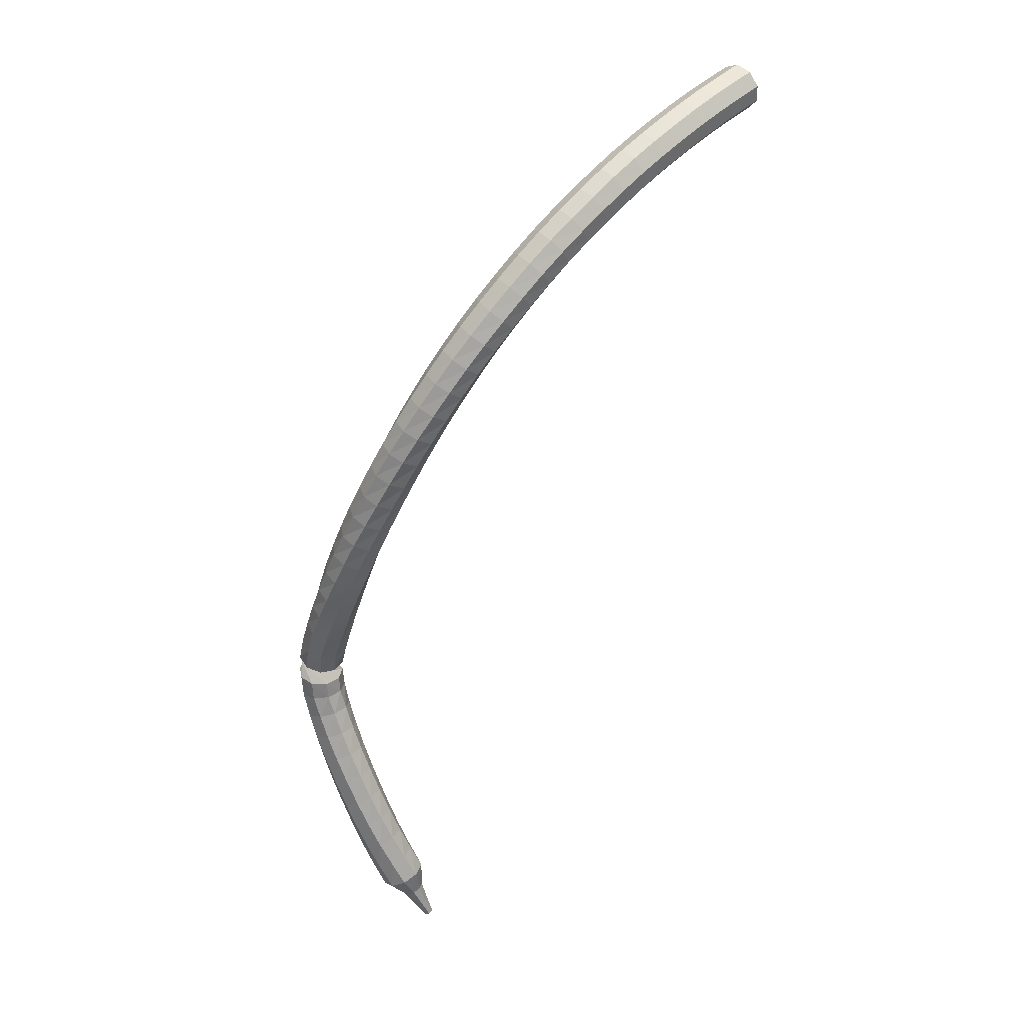
<metadata>
{"format":"obj","ext":"obj","renderer":"f3d","projection":"perspective","resolution":1024,"background":"white","views":[{"elev":40.4,"azim":13.0,"up":"+Z"}]}
</metadata>
<code>
g tube1
v 110.4 117 166.5
v 110.7 116.9 165.7
v 111.4 116.5 165.3
v 112.1 116.1 165.4
v 112.5 115.8 166.1
v 112.5 115.8 166.9
v 112 116 167.6
v 111.3 116.4 167.7
v 110.7 116.8 167.3
v 110.4 117 166.5
v 109.7 115.7 166.4
v 110 115.6 165.6
v 110.6 115.2 165.2
v 111.4 114.8 165.3
v 111.8 114.5 166
v 111.8 114.5 166.8
v 111.3 114.7 167.5
v 110.5 115.1 167.6
v 109.9 115.5 167.2
v 109.7 115.7 166.4
v 109 114.4 166.3
v 109.2 114.3 165.5
v 109.9 114 165.1
v 110.6 113.6 165.2
v 111.1 113.2 165.9
v 111 113.1 166.7
v 110.5 113.4 167.4
v 109.8 113.8 167.5
v 109.2 114.2 167.1
v 109 114.4 166.3
v 108.2 113.2 166.1
v 108.5 113.1 165.3
v 109.2 112.8 164.9
v 109.9 112.3 165
v 110.3 112 165.7
v 110.2 111.9 166.5
v 109.7 112.1 167.2
v 109 112.5 167.3
v 108.4 112.9 166.9
v 108.2 113.2 166.1
v 107.5 111.9 165.8
v 107.8 111.9 165
v 108.5 111.6 164.6
v 109.2 111.1 164.8
v 109.6 110.7 165.4
v 109.5 110.6 166.2
v 108.9 110.8 166.9
v 108.2 111.2 167
v 107.6 111.6 166.6
v 107.5 111.9 165.8
v 106.7 110.7 165.5
v 107 110.7 164.7
v 107.7 110.4 164.3
v 108.4 109.9 164.5
v 108.8 109.5 165.1
v 108.7 109.3 165.9
v 108.1 109.5 166.6
v 107.4 109.9 166.7
v 106.8 110.4 166.3
v 106.7 110.7 165.5
v 105.9 109.5 165.1
v 106.3 109.6 164.4
v 107 109.3 163.9
v 107.7 108.8 164.1
v 108 108.3 164.7
v 107.9 108.1 165.5
v 107.3 108.2 166.2
v 106.6 108.7 166.3
v 106 109.2 165.9
v 105.9 109.5 165.1
v 105.2 108.4 164.6
v 105.6 108.5 163.9
v 106.3 108.2 163.5
v 106.9 107.7 163.6
v 107.2 107.2 164.2
v 107.1 106.9 165
v 106.5 107 165.6
v 105.8 107.5 165.8
v 105.2 108 165.4
v 105.2 108.4 164.6
v 104.4 107.3 164.1
v 104.8 107.4 163.3
v 105.5 107.1 162.9
v 106.2 106.6 163.1
v 106.5 106 163.7
v 106.3 105.8 164.4
v 105.7 105.9 165
v 104.9 106.3 165.2
v 104.4 106.9 164.8
v 104.4 107.3 164.1
v 103.6 106.3 163.4
v 104.1 106.4 162.7
v 104.8 106.1 162.3
v 105.4 105.5 162.5
v 105.7 105 163
v 105.4 104.6 163.8
v 104.8 104.7 164.4
v 104.1 105.2 164.5
v 103.6 105.8 164.1
v 103.6 106.3 163.4
v 102.9 105.3 162.7
v 103.3 105.4 162
v 104.1 105.1 161.6
v 104.7 104.5 161.8
v 104.9 103.9 162.3
v 104.6 103.6 163.1
v 104 103.7 163.6
v 103.3 104.1 163.8
v 102.8 104.7 163.4
v 102.9 105.3 162.7
v 102.1 104.3 161.9
v 102.6 104.5 161.2
v 103.4 104.2 160.9
v 103.9 103.6 161
v 104.1 103 161.5
v 103.8 102.6 162.2
v 103.1 102.7 162.8
v 102.4 103.1 162.9
v 102 103.8 162.5
v 102.1 104.3 161.9
v 101.4 103.5 161
v 101.9 103.7 160.4
v 102.7 103.4 160
v 103.2 102.7 160.2
v 103.4 102.1 160.7
v 103 101.7 161.3
v 102.3 101.7 161.8
v 101.6 102.2 162
v 101.2 102.9 161.6
v 101.4 103.5 161
v 100.6 102.7 160
v 101.2 102.9 159.4
v 102 102.6 159.1
v 102.5 101.9 159.2
v 102.6 101.2 159.7
v 102.2 100.8 160.4
v 101.5 100.9 160.8
v 100.8 101.4 160.9
v 100.5 102.1 160.6
v 100.6 102.7 160
v 99.93 101.9 159
v 100.5 102.1 158.5
v 101.3 101.8 158.2
v 101.8 101.2 158.3
v 101.9 100.4 158.7
v 101.4 100 159.3
v 100.7 100.1 159.8
v 100 100.6 159.9
v 99.73 101.3 159.6
v 99.93 101.9 159
v 99.26 101.3 157.9
v 99.91 101.5 157.4
v 100.6 101.2 157.1
v 101.1 100.5 157.2
v 101.1 99.73 157.6
v 100.6 99.29 158.2
v 99.9 99.37 158.6
v 99.25 99.91 158.7
v 99 100.7 158.4
v 99.26 101.3 157.9
v 98.6 100.8 156.8
v 99.28 100.9 156.3
v 100 100.6 156
v 100.5 99.86 156.1
v 100.4 99.1 156.5
v 99.89 98.66 157
v 99.13 98.75 157.4
v 98.51 99.33 157.5
v 98.3 100.1 157.3
v 98.6 100.8 156.8
v 97.97 100.2 155.6
v 98.68 100.4 155.1
v 99.41 100 154.9
v 99.81 99.29 155
v 99.71 98.53 155.3
v 99.15 98.1 155.8
v 98.39 98.21 156.2
v 97.78 98.81 156.3
v 97.62 99.62 156
v 97.97 100.2 155.6
v 97.38 99.82 154.3
v 98.11 99.96 153.9
v 98.82 99.55 153.7
v 99.19 98.78 153.8
v 99.03 98.01 154.1
v 98.42 97.6 154.6
v 97.65 97.75 154.9
v 97.08 98.38 155
v 96.97 99.2 154.7
v 97.38 99.82 154.3
v 96.82 99.48 153
v 97.58 99.58 152.7
v 98.28 99.12 152.5
v 98.58 98.33 152.5
v 98.36 97.57 152.8
v 97.7 97.19 153.3
v 96.93 97.38 153.6
v 96.4 98.05 153.6
v 96.36 98.88 153.4
v 96.82 99.48 153
v 96.3 99.2 151.7
v 97.07 99.26 151.4
v 97.74 98.76 151.2
v 97.99 97.95 151.3
v 97.71 97.2 151.5
v 97.02 96.86 151.9
v 96.25 97.09 152.2
v 95.76 97.79 152.3
v 95.78 98.62 152.1
v 96.3 99.2 151.7
v 95.79 98.98 150.4
v 96.58 98.98 150.1
v 97.22 98.45 149.9
v 97.42 97.62 149.9
v 97.07 96.88 150.2
v 96.35 96.59 150.6
v 95.59 96.87 150.8
v 95.15 97.59 150.9
v 95.23 98.43 150.7
v 95.79 98.98 150.4
v 95.33 98.8 149
v 96.13 98.75 148.7
v 96.73 98.17 148.6
v 96.85 97.32 148.6
v 96.44 96.61 148.9
v 95.69 96.37 149.2
v 94.95 96.71 149.5
v 94.56 97.47 149.5
v 94.71 98.3 149.3
v 95.33 98.8 149
v 94.91 98.69 147.7
v 95.71 98.57 147.4
v 96.26 97.93 147.2
v 96.3 97.08 147.3
v 95.82 96.41 147.5
v 95.04 96.24 147.8
v 94.33 96.64 148
v 94.01 97.44 148.1
v 94.24 98.25 147.9
v 94.91 98.69 147.7
v 94.51 98.63 146.3
v 95.3 98.44 146
v 95.8 97.75 145.8
v 95.77 96.9 145.9
v 95.23 96.27 146.1
v 94.43 96.17 146.4
v 93.75 96.63 146.6
v 93.5 97.45 146.7
v 93.8 98.24 146.5
v 94.51 98.63 146.3
v 94.12 98.59 144.8
v 94.9 98.34 144.6
v 95.34 97.62 144.4
v 95.25 96.77 144.5
v 94.65 96.19 144.7
v 93.84 96.15 145
v 93.2 96.66 145.2
v 93.01 97.5 145.2
v 93.38 98.26 145.1
v 94.12 98.59 144.8
v 93.77 98.58 143.4
v 94.53 98.26 143.1
v 94.9 97.5 143
v 94.73 96.67 143.1
v 94.08 96.15 143.3
v 93.27 96.18 143.5
v 92.66 96.75 143.7
v 92.56 97.6 143.8
v 92.99 98.32 143.6
v 93.77 98.58 143.4
v 93.45 98.61 141.9
v 94.17 98.22 141.7
v 94.48 97.43 141.6
v 94.22 96.61 141.6
v 93.52 96.16 141.8
v 92.71 96.27 142
v 92.16 96.9 142.2
v 92.14 97.76 142.3
v 92.65 98.43 142.1
v 93.45 98.61 141.9
v 93.12 98.68 140.4
v 93.82 98.23 140.2
v 94.06 97.41 140.1
v 93.74 96.62 140.1
v 93 96.22 140.3
v 92.2 96.4 140.5
v 91.7 97.07 140.7
v 91.74 97.92 140.7
v 92.31 98.56 140.6
v 93.12 98.68 140.4
v 92.76 98.77 138.9
v 93.45 98.3 138.7
v 93.67 97.48 138.6
v 93.33 96.7 138.7
v 92.58 96.32 138.8
v 91.78 96.52 139
v 91.29 97.2 139.2
v 91.36 98.05 139.3
v 91.94 98.67 139.1
v 92.76 98.77 138.9
v 92.29 98.87 137.6
v 93.04 98.5 137.5
v 93.39 97.72 137.4
v 93.15 96.9 137.4
v 92.45 96.42 137.5
v 91.61 96.51 137.7
v 91.03 97.12 137.8
v 90.97 97.97 137.8
v 91.47 98.67 137.8
v 92.29 98.87 137.6
v 90.79 97.54 136.5
v 91.04 98.35 136.4
v 91.76 98.82 136.3
v 92.61 98.71 136.4
v 93.19 98.09 136.4
v 93.23 97.23 136.5
v 92.72 96.56 136.5
v 91.88 96.37 136.6
v 91.12 96.76 136.5
v 90.79 97.54 136.5
v 91.24 96.58 135.3
v 90.94 97.35 135.1
v 91.21 98.15 135
v 91.92 98.61 135
v 92.75 98.52 135.2
v 93.31 97.91 135.4
v 93.33 97.08 135.6
v 92.81 96.4 135.6
v 91.98 96.21 135.5
v 91.24 96.58 135.3
v 91.65 96.18 134.1
v 91.3 96.89 133.8
v 91.51 97.71 133.6
v 92.18 98.24 133.7
v 92.99 98.24 133.9
v 93.57 97.71 134.3
v 93.65 96.9 134.5
v 93.19 96.19 134.6
v 92.4 95.9 134.4
v 91.65 96.18 134.1
v 92.16 95.74 132.8
v 91.79 96.43 132.5
v 91.96 97.24 132.3
v 92.6 97.81 132.3
v 93.4 97.86 132.6
v 93.99 97.37 133
v 94.1 96.58 133.3
v 93.66 95.84 133.4
v 92.9 95.51 133.2
v 92.16 95.74 132.8
v 92.75 95.28 131.5
v 92.35 95.94 131.1
v 92.49 96.76 130.9
v 93.09 97.36 131
v 93.88 97.46 131.3
v 94.49 97.01 131.7
v 94.63 96.22 132
v 94.24 95.47 132.1
v 93.49 95.09 131.9
v 92.75 95.28 131.5
v 93.39 94.83 130.2
v 92.96 95.46 129.8
v 93.06 96.29 129.6
v 93.63 96.92 129.7
v 94.41 97.07 130
v 95.04 96.65 130.4
v 95.22 95.88 130.7
v 94.86 95.1 130.8
v 94.14 94.69 130.6
v 93.39 94.83 130.2
v 94.07 94.42 128.9
v 93.61 95.02 128.5
v 93.66 95.85 128.3
v 94.2 96.51 128.3
v 94.97 96.7 128.6
v 95.62 96.32 129.1
v 95.83 95.55 129.4
v 95.52 94.76 129.5
v 94.82 94.31 129.2
v 94.07 94.42 128.9
v 94.77 94.03 127.5
v 94.28 94.61 127.1
v 94.28 95.44 126.9
v 94.78 96.13 127
v 95.54 96.36 127.3
v 96.21 96.01 127.7
v 96.47 95.26 128.1
v 96.2 94.46 128.1
v 95.53 93.97 127.9
v 94.77 94.03 127.5
v 95.51 93.68 126.2
v 94.98 94.22 125.8
v 94.92 95.05 125.6
v 95.37 95.77 125.7
v 96.11 96.06 126
v 96.8 95.77 126.4
v 97.11 95.04 126.7
v 96.91 94.21 126.8
v 96.27 93.67 126.6
v 95.51 93.68 126.2
v 96.29 93.39 124.9
v 95.71 93.89 124.5
v 95.59 94.71 124.3
v 95.98 95.46 124.4
v 96.7 95.81 124.7
v 97.41 95.57 125.1
v 97.78 94.87 125.4
v 97.63 94.03 125.5
v 97.05 93.44 125.3
v 96.29 93.39 124.9
v 97.04 93.17 123.6
v 96.44 93.63 123.3
v 96.27 94.44 123
v 96.61 95.22 123.1
v 97.31 95.61 123.4
v 98.03 95.41 123.9
v 98.44 94.74 124.2
v 98.34 93.89 124.2
v 97.79 93.27 124
v 97.04 93.17 123.6
v 97.84 93.62 122.5
v 97.53 93.84 122.3
v 97.43 94.24 122.2
v 97.59 94.64 122.3
v 97.93 94.84 122.4
v 98.29 94.76 122.6
v 98.51 94.42 122.8
v 98.48 94 122.8
v 98.21 93.68 122.7
v 97.84 93.62 122.5
v 98.41 93.71 121.6
v 98.2 93.85 121.5
v 98.13 94.12 121.4
v 98.23 94.38 121.4
v 98.46 94.52 121.5
v 98.7 94.47 121.7
v 98.85 94.25 121.8
v 98.83 93.97 121.8
v 98.66 93.75 121.7
v 98.41 93.71 121.6
v 98.92 93.77 120.7
v 98.79 93.86 120.7
v 98.75 94.02 120.6
v 98.81 94.18 120.6
v 98.95 94.26 120.7
v 99.09 94.23 120.8
v 99.18 94.1 120.8
v 99.17 93.93 120.9
v 99.07 93.8 120.8
v 98.92 93.77 120.7
f 1 2 12
f 12 11 1
f 2 3 13
f 13 12 2
f 3 4 14
f 14 13 3
f 4 5 15
f 15 14 4
f 5 6 16
f 16 15 5
f 6 7 17
f 17 16 6
f 7 8 18
f 18 17 7
f 8 9 19
f 19 18 8
f 9 10 20
f 20 19 9
f 11 12 22
f 22 21 11
f 12 13 23
f 23 22 12
f 13 14 24
f 24 23 13
f 14 15 25
f 25 24 14
f 15 16 26
f 26 25 15
f 16 17 27
f 27 26 16
f 17 18 28
f 28 27 17
f 18 19 29
f 29 28 18
f 19 20 30
f 30 29 19
f 21 22 32
f 32 31 21
f 22 23 33
f 33 32 22
f 23 24 34
f 34 33 23
f 24 25 35
f 35 34 24
f 25 26 36
f 36 35 25
f 26 27 37
f 37 36 26
f 27 28 38
f 38 37 27
f 28 29 39
f 39 38 28
f 29 30 40
f 40 39 29
f 31 32 42
f 42 41 31
f 32 33 43
f 43 42 32
f 33 34 44
f 44 43 33
f 34 35 45
f 45 44 34
f 35 36 46
f 46 45 35
f 36 37 47
f 47 46 36
f 37 38 48
f 48 47 37
f 38 39 49
f 49 48 38
f 39 40 50
f 50 49 39
f 41 42 52
f 52 51 41
f 42 43 53
f 53 52 42
f 43 44 54
f 54 53 43
f 44 45 55
f 55 54 44
f 45 46 56
f 56 55 45
f 46 47 57
f 57 56 46
f 47 48 58
f 58 57 47
f 48 49 59
f 59 58 48
f 49 50 60
f 60 59 49
f 51 52 62
f 62 61 51
f 52 53 63
f 63 62 52
f 53 54 64
f 64 63 53
f 54 55 65
f 65 64 54
f 55 56 66
f 66 65 55
f 56 57 67
f 67 66 56
f 57 58 68
f 68 67 57
f 58 59 69
f 69 68 58
f 59 60 70
f 70 69 59
f 61 62 72
f 72 71 61
f 62 63 73
f 73 72 62
f 63 64 74
f 74 73 63
f 64 65 75
f 75 74 64
f 65 66 76
f 76 75 65
f 66 67 77
f 77 76 66
f 67 68 78
f 78 77 67
f 68 69 79
f 79 78 68
f 69 70 80
f 80 79 69
f 71 72 82
f 82 81 71
f 72 73 83
f 83 82 72
f 73 74 84
f 84 83 73
f 74 75 85
f 85 84 74
f 75 76 86
f 86 85 75
f 76 77 87
f 87 86 76
f 77 78 88
f 88 87 77
f 78 79 89
f 89 88 78
f 79 80 90
f 90 89 79
f 81 82 92
f 92 91 81
f 82 83 93
f 93 92 82
f 83 84 94
f 94 93 83
f 84 85 95
f 95 94 84
f 85 86 96
f 96 95 85
f 86 87 97
f 97 96 86
f 87 88 98
f 98 97 87
f 88 89 99
f 99 98 88
f 89 90 100
f 100 99 89
f 91 92 102
f 102 101 91
f 92 93 103
f 103 102 92
f 93 94 104
f 104 103 93
f 94 95 105
f 105 104 94
f 95 96 106
f 106 105 95
f 96 97 107
f 107 106 96
f 97 98 108
f 108 107 97
f 98 99 109
f 109 108 98
f 99 100 110
f 110 109 99
f 101 102 112
f 112 111 101
f 102 103 113
f 113 112 102
f 103 104 114
f 114 113 103
f 104 105 115
f 115 114 104
f 105 106 116
f 116 115 105
f 106 107 117
f 117 116 106
f 107 108 118
f 118 117 107
f 108 109 119
f 119 118 108
f 109 110 120
f 120 119 109
f 111 112 122
f 122 121 111
f 112 113 123
f 123 122 112
f 113 114 124
f 124 123 113
f 114 115 125
f 125 124 114
f 115 116 126
f 126 125 115
f 116 117 127
f 127 126 116
f 117 118 128
f 128 127 117
f 118 119 129
f 129 128 118
f 119 120 130
f 130 129 119
f 121 122 132
f 132 131 121
f 122 123 133
f 133 132 122
f 123 124 134
f 134 133 123
f 124 125 135
f 135 134 124
f 125 126 136
f 136 135 125
f 126 127 137
f 137 136 126
f 127 128 138
f 138 137 127
f 128 129 139
f 139 138 128
f 129 130 140
f 140 139 129
f 131 132 142
f 142 141 131
f 132 133 143
f 143 142 132
f 133 134 144
f 144 143 133
f 134 135 145
f 145 144 134
f 135 136 146
f 146 145 135
f 136 137 147
f 147 146 136
f 137 138 148
f 148 147 137
f 138 139 149
f 149 148 138
f 139 140 150
f 150 149 139
f 141 142 152
f 152 151 141
f 142 143 153
f 153 152 142
f 143 144 154
f 154 153 143
f 144 145 155
f 155 154 144
f 145 146 156
f 156 155 145
f 146 147 157
f 157 156 146
f 147 148 158
f 158 157 147
f 148 149 159
f 159 158 148
f 149 150 160
f 160 159 149
f 151 152 162
f 162 161 151
f 152 153 163
f 163 162 152
f 153 154 164
f 164 163 153
f 154 155 165
f 165 164 154
f 155 156 166
f 166 165 155
f 156 157 167
f 167 166 156
f 157 158 168
f 168 167 157
f 158 159 169
f 169 168 158
f 159 160 170
f 170 169 159
f 161 162 172
f 172 171 161
f 162 163 173
f 173 172 162
f 163 164 174
f 174 173 163
f 164 165 175
f 175 174 164
f 165 166 176
f 176 175 165
f 166 167 177
f 177 176 166
f 167 168 178
f 178 177 167
f 168 169 179
f 179 178 168
f 169 170 180
f 180 179 169
f 171 172 182
f 182 181 171
f 172 173 183
f 183 182 172
f 173 174 184
f 184 183 173
f 174 175 185
f 185 184 174
f 175 176 186
f 186 185 175
f 176 177 187
f 187 186 176
f 177 178 188
f 188 187 177
f 178 179 189
f 189 188 178
f 179 180 190
f 190 189 179
f 181 182 192
f 192 191 181
f 182 183 193
f 193 192 182
f 183 184 194
f 194 193 183
f 184 185 195
f 195 194 184
f 185 186 196
f 196 195 185
f 186 187 197
f 197 196 186
f 187 188 198
f 198 197 187
f 188 189 199
f 199 198 188
f 189 190 200
f 200 199 189
f 191 192 202
f 202 201 191
f 192 193 203
f 203 202 192
f 193 194 204
f 204 203 193
f 194 195 205
f 205 204 194
f 195 196 206
f 206 205 195
f 196 197 207
f 207 206 196
f 197 198 208
f 208 207 197
f 198 199 209
f 209 208 198
f 199 200 210
f 210 209 199
f 201 202 212
f 212 211 201
f 202 203 213
f 213 212 202
f 203 204 214
f 214 213 203
f 204 205 215
f 215 214 204
f 205 206 216
f 216 215 205
f 206 207 217
f 217 216 206
f 207 208 218
f 218 217 207
f 208 209 219
f 219 218 208
f 209 210 220
f 220 219 209
f 211 212 222
f 222 221 211
f 212 213 223
f 223 222 212
f 213 214 224
f 224 223 213
f 214 215 225
f 225 224 214
f 215 216 226
f 226 225 215
f 216 217 227
f 227 226 216
f 217 218 228
f 228 227 217
f 218 219 229
f 229 228 218
f 219 220 230
f 230 229 219
f 221 222 232
f 232 231 221
f 222 223 233
f 233 232 222
f 223 224 234
f 234 233 223
f 224 225 235
f 235 234 224
f 225 226 236
f 236 235 225
f 226 227 237
f 237 236 226
f 227 228 238
f 238 237 227
f 228 229 239
f 239 238 228
f 229 230 240
f 240 239 229
f 231 232 242
f 242 241 231
f 232 233 243
f 243 242 232
f 233 234 244
f 244 243 233
f 234 235 245
f 245 244 234
f 235 236 246
f 246 245 235
f 236 237 247
f 247 246 236
f 237 238 248
f 248 247 237
f 238 239 249
f 249 248 238
f 239 240 250
f 250 249 239
f 241 242 252
f 252 251 241
f 242 243 253
f 253 252 242
f 243 244 254
f 254 253 243
f 244 245 255
f 255 254 244
f 245 246 256
f 256 255 245
f 246 247 257
f 257 256 246
f 247 248 258
f 258 257 247
f 248 249 259
f 259 258 248
f 249 250 260
f 260 259 249
f 251 252 262
f 262 261 251
f 252 253 263
f 263 262 252
f 253 254 264
f 264 263 253
f 254 255 265
f 265 264 254
f 255 256 266
f 266 265 255
f 256 257 267
f 267 266 256
f 257 258 268
f 268 267 257
f 258 259 269
f 269 268 258
f 259 260 270
f 270 269 259
f 261 262 272
f 272 271 261
f 262 263 273
f 273 272 262
f 263 264 274
f 274 273 263
f 264 265 275
f 275 274 264
f 265 266 276
f 276 275 265
f 266 267 277
f 277 276 266
f 267 268 278
f 278 277 267
f 268 269 279
f 279 278 268
f 269 270 280
f 280 279 269
f 271 272 282
f 282 281 271
f 272 273 283
f 283 282 272
f 273 274 284
f 284 283 273
f 274 275 285
f 285 284 274
f 275 276 286
f 286 285 275
f 276 277 287
f 287 286 276
f 277 278 288
f 288 287 277
f 278 279 289
f 289 288 278
f 279 280 290
f 290 289 279
f 281 282 292
f 292 291 281
f 282 283 293
f 293 292 282
f 283 284 294
f 294 293 283
f 284 285 295
f 295 294 284
f 285 286 296
f 296 295 285
f 286 287 297
f 297 296 286
f 287 288 298
f 298 297 287
f 288 289 299
f 299 298 288
f 289 290 300
f 300 299 289
f 291 292 302
f 302 301 291
f 292 293 303
f 303 302 292
f 293 294 304
f 304 303 293
f 294 295 305
f 305 304 294
f 295 296 306
f 306 305 295
f 296 297 307
f 307 306 296
f 297 298 308
f 308 307 297
f 298 299 309
f 309 308 298
f 299 300 310
f 310 309 299
f 301 302 312
f 312 311 301
f 302 303 313
f 313 312 302
f 303 304 314
f 314 313 303
f 304 305 315
f 315 314 304
f 305 306 316
f 316 315 305
f 306 307 317
f 317 316 306
f 307 308 318
f 318 317 307
f 308 309 319
f 319 318 308
f 309 310 320
f 320 319 309
f 311 312 322
f 322 321 311
f 312 313 323
f 323 322 312
f 313 314 324
f 324 323 313
f 314 315 325
f 325 324 314
f 315 316 326
f 326 325 315
f 316 317 327
f 327 326 316
f 317 318 328
f 328 327 317
f 318 319 329
f 329 328 318
f 319 320 330
f 330 329 319
f 321 322 332
f 332 331 321
f 322 323 333
f 333 332 322
f 323 324 334
f 334 333 323
f 324 325 335
f 335 334 324
f 325 326 336
f 336 335 325
f 326 327 337
f 337 336 326
f 327 328 338
f 338 337 327
f 328 329 339
f 339 338 328
f 329 330 340
f 340 339 329
f 331 332 342
f 342 341 331
f 332 333 343
f 343 342 332
f 333 334 344
f 344 343 333
f 334 335 345
f 345 344 334
f 335 336 346
f 346 345 335
f 336 337 347
f 347 346 336
f 337 338 348
f 348 347 337
f 338 339 349
f 349 348 338
f 339 340 350
f 350 349 339
f 341 342 352
f 352 351 341
f 342 343 353
f 353 352 342
f 343 344 354
f 354 353 343
f 344 345 355
f 355 354 344
f 345 346 356
f 356 355 345
f 346 347 357
f 357 356 346
f 347 348 358
f 358 357 347
f 348 349 359
f 359 358 348
f 349 350 360
f 360 359 349
f 351 352 362
f 362 361 351
f 352 353 363
f 363 362 352
f 353 354 364
f 364 363 353
f 354 355 365
f 365 364 354
f 355 356 366
f 366 365 355
f 356 357 367
f 367 366 356
f 357 358 368
f 368 367 357
f 358 359 369
f 369 368 358
f 359 360 370
f 370 369 359
f 361 362 372
f 372 371 361
f 362 363 373
f 373 372 362
f 363 364 374
f 374 373 363
f 364 365 375
f 375 374 364
f 365 366 376
f 376 375 365
f 366 367 377
f 377 376 366
f 367 368 378
f 378 377 367
f 368 369 379
f 379 378 368
f 369 370 380
f 380 379 369
f 371 372 382
f 382 381 371
f 372 373 383
f 383 382 372
f 373 374 384
f 384 383 373
f 374 375 385
f 385 384 374
f 375 376 386
f 386 385 375
f 376 377 387
f 387 386 376
f 377 378 388
f 388 387 377
f 378 379 389
f 389 388 378
f 379 380 390
f 390 389 379
f 381 382 392
f 392 391 381
f 382 383 393
f 393 392 382
f 383 384 394
f 394 393 383
f 384 385 395
f 395 394 384
f 385 386 396
f 396 395 385
f 386 387 397
f 397 396 386
f 387 388 398
f 398 397 387
f 388 389 399
f 399 398 388
f 389 390 400
f 400 399 389
f 391 392 402
f 402 401 391
f 392 393 403
f 403 402 392
f 393 394 404
f 404 403 393
f 394 395 405
f 405 404 394
f 395 396 406
f 406 405 395
f 396 397 407
f 407 406 396
f 397 398 408
f 408 407 397
f 398 399 409
f 409 408 398
f 399 400 410
f 410 409 399
f 401 402 412
f 412 411 401
f 402 403 413
f 413 412 402
f 403 404 414
f 414 413 403
f 404 405 415
f 415 414 404
f 405 406 416
f 416 415 405
f 406 407 417
f 417 416 406
f 407 408 418
f 418 417 407
f 408 409 419
f 419 418 408
f 409 410 420
f 420 419 409
f 411 412 422
f 422 421 411
f 412 413 423
f 423 422 412
f 413 414 424
f 424 423 413
f 414 415 425
f 425 424 414
f 415 416 426
f 426 425 415
f 416 417 427
f 427 426 416
f 417 418 428
f 428 427 417
f 418 419 429
f 429 428 418
f 419 420 430
f 430 429 419
f 421 422 432
f 432 431 421
f 422 423 433
f 433 432 422
f 423 424 434
f 434 433 423
f 424 425 435
f 435 434 424
f 425 426 436
f 436 435 425
f 426 427 437
f 437 436 426
f 427 428 438
f 438 437 427
f 428 429 439
f 439 438 428
f 429 430 440
f 440 439 429
f 431 432 442
f 442 441 431
f 432 433 443
f 443 442 432
f 433 434 444
f 444 443 433
f 434 435 445
f 445 444 434
f 435 436 446
f 446 445 435
f 436 437 447
f 447 446 436
f 437 438 448
f 448 447 437
f 438 439 449
f 449 448 438
f 439 440 450
f 450 449 439
g

</code>
